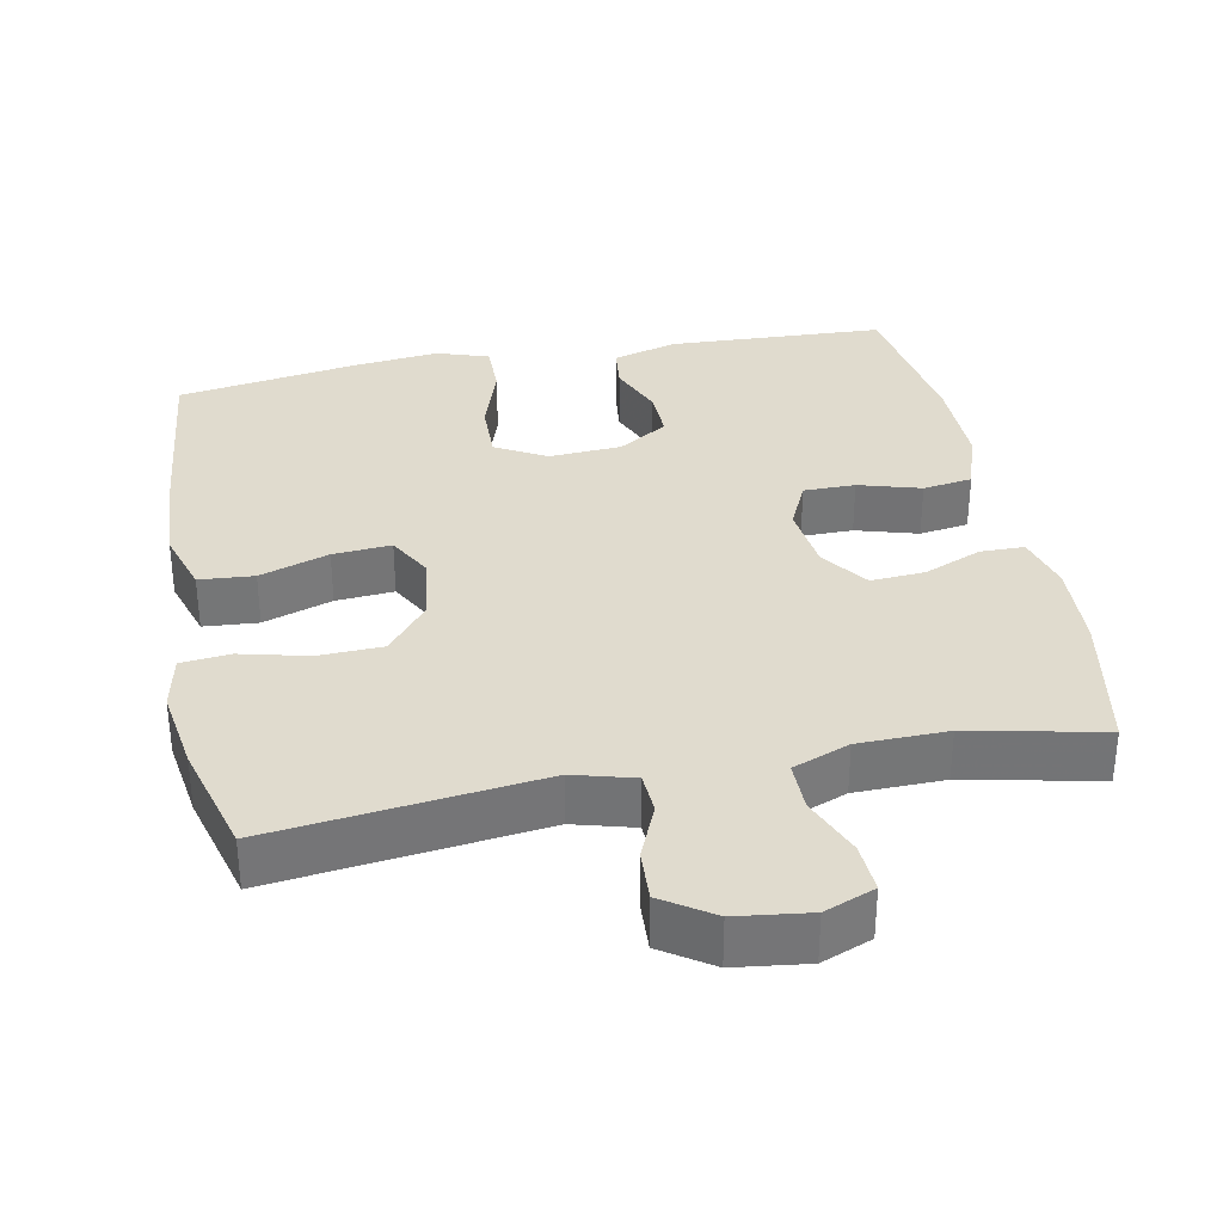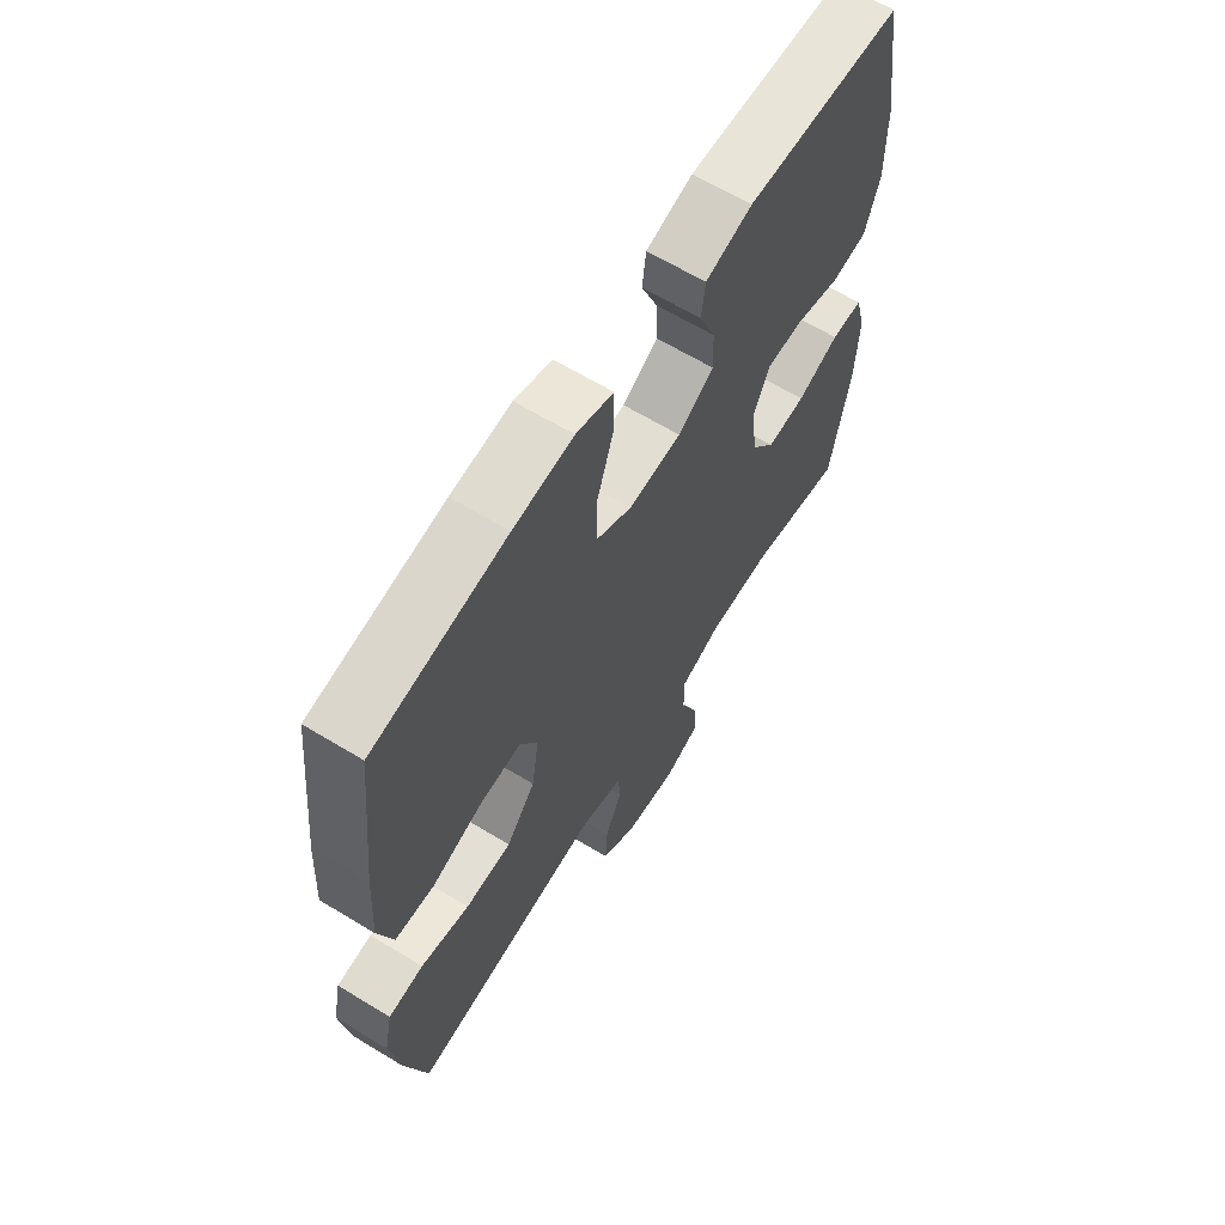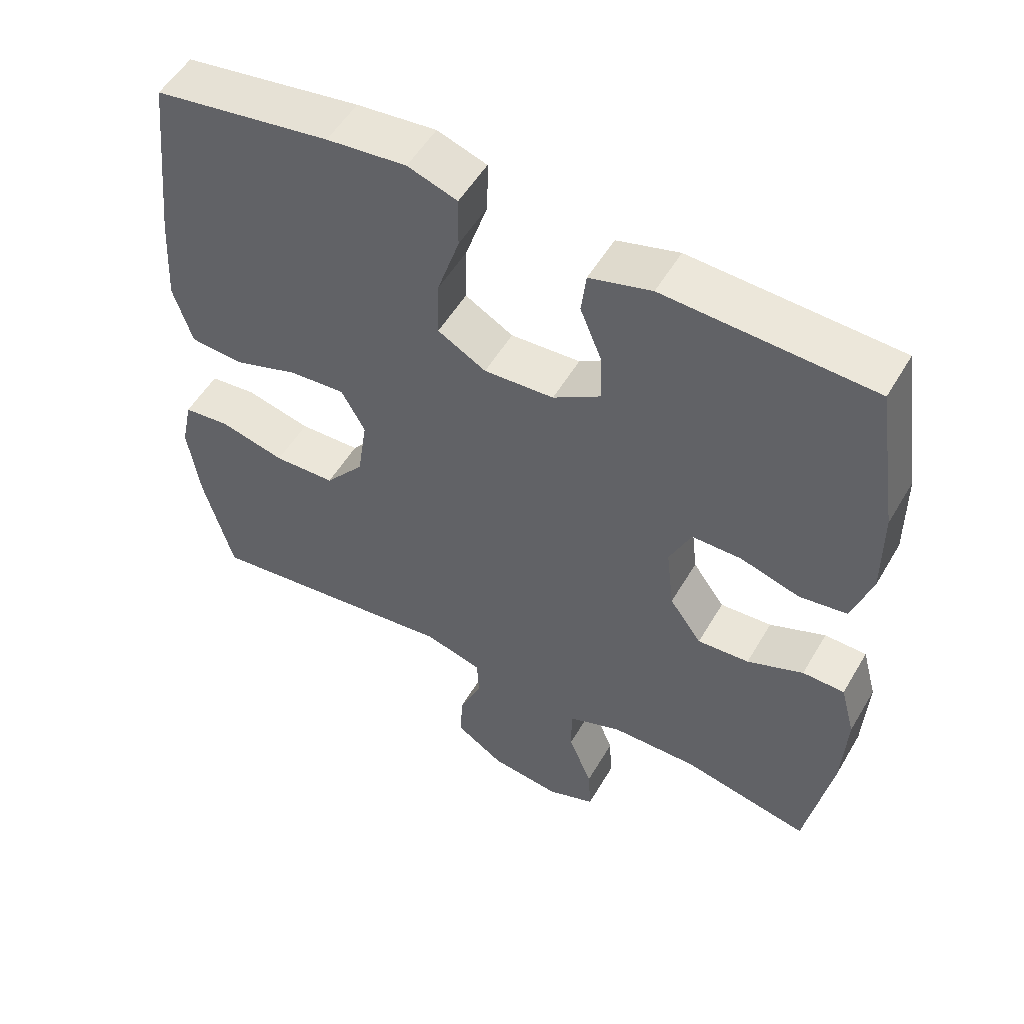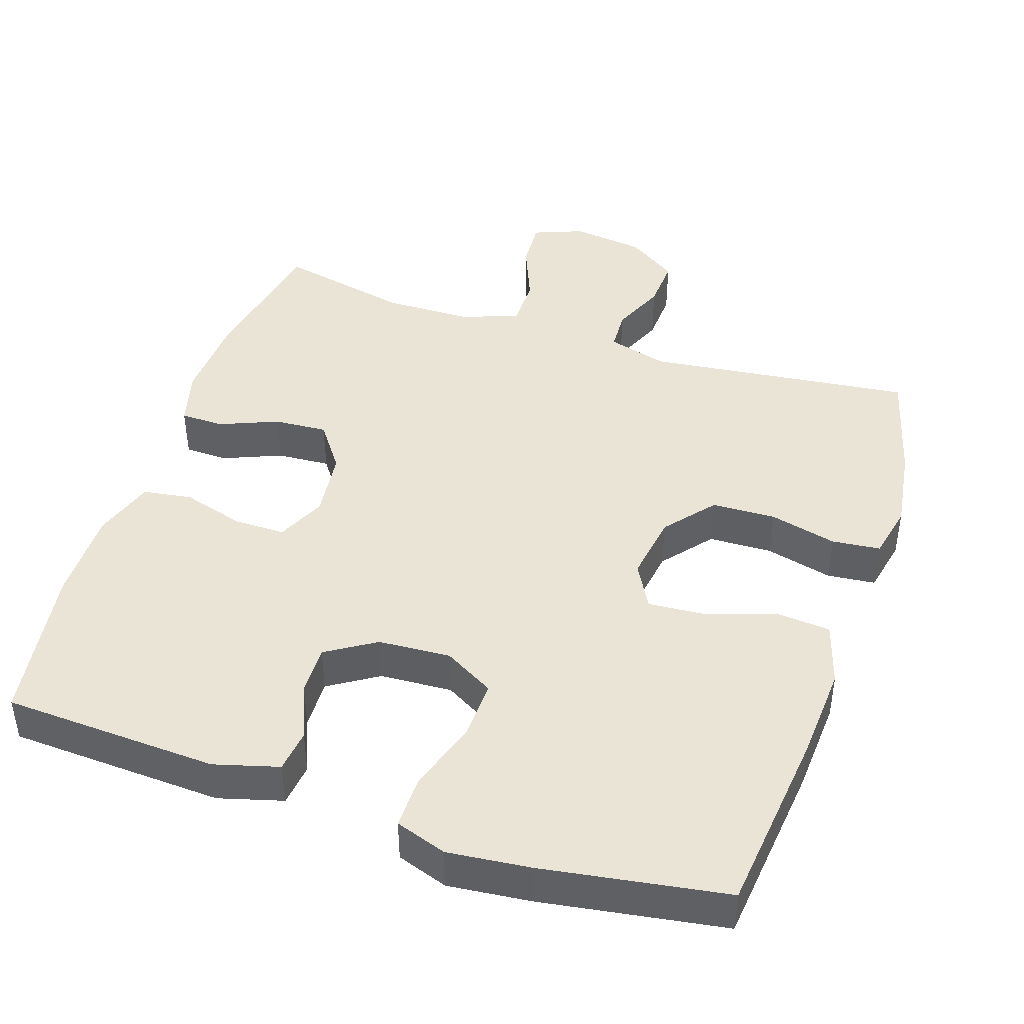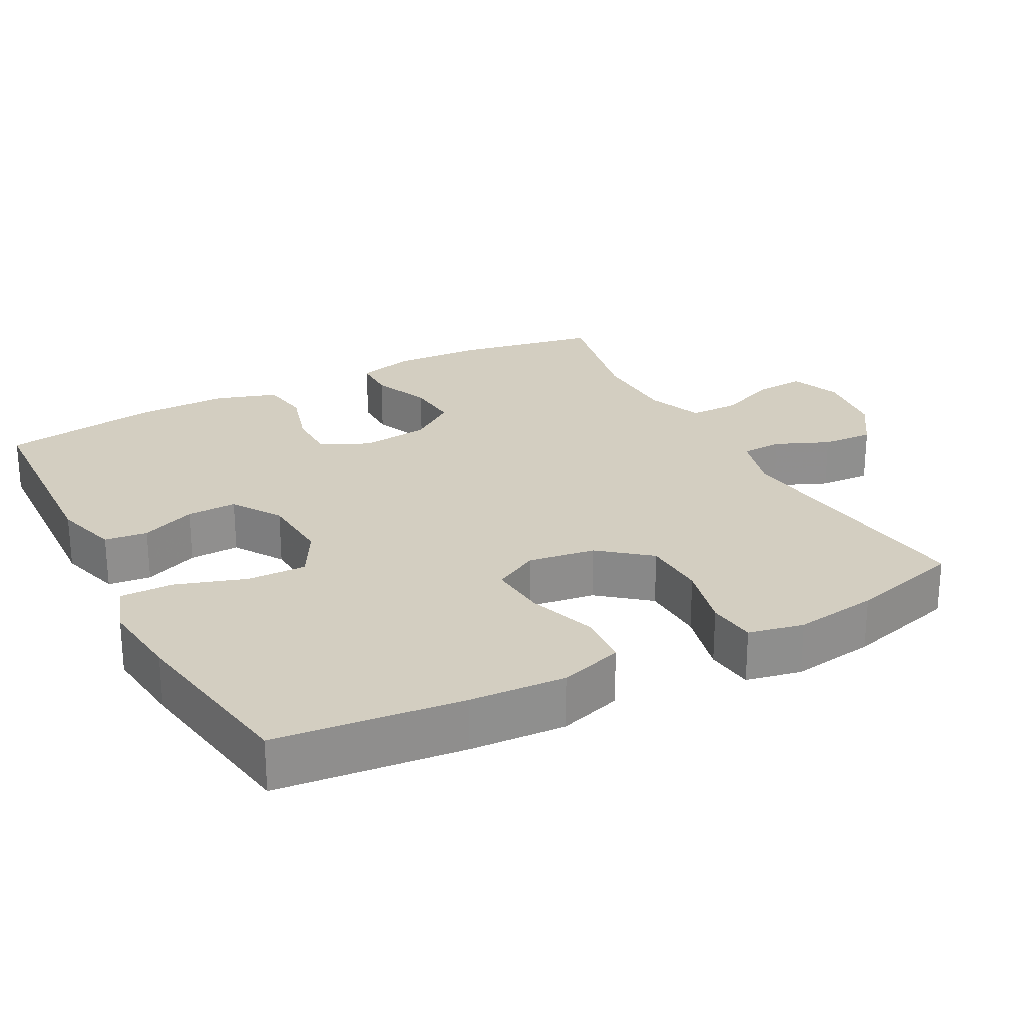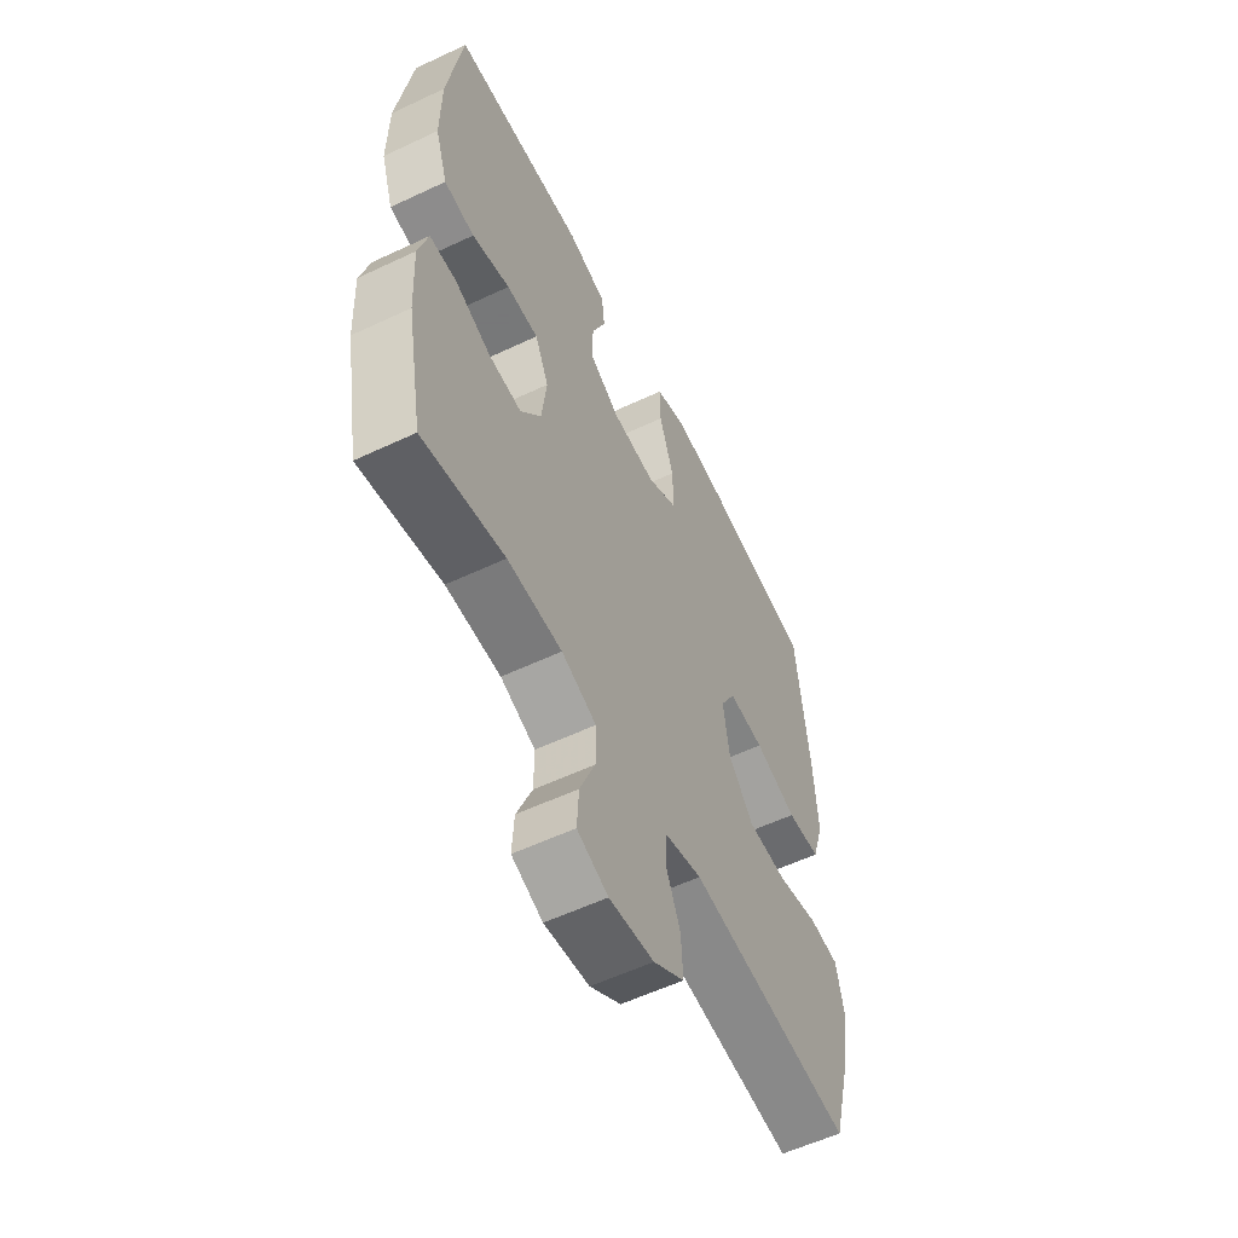
<metadata>
{"format":"obj","ext":"obj","renderer":"f3d","projection":"perspective","resolution":1024,"background":"white","views":[{"elev":33.7,"azim":168.8,"up":"+Y"},{"elev":64.2,"azim":121.5,"up":"+Z"},{"elev":53.1,"azim":-150.2,"up":"+Z"},{"elev":43.9,"azim":18.4,"up":"+Y"},{"elev":25.0,"azim":61.9,"up":"+Y"},{"elev":-57.3,"azim":-63.9,"up":"+Z"}]}
</metadata>
<code>
v -0.5 0.07 0.5
v -0.203 0.07 0.514
v -0.114 0.07 0.489
v -0.107 0.07 0.43
v -0.138 0.07 0.354
v -0.14 0.07 0.285
v -0.072 0.07 0.242
v 0.028 0.07 0.236
v 0.097 0.07 0.275
v 0.095 0.07 0.357
v 0.063 0.07 0.454
v 0.062 0.07 0.528
v 0.133 0.07 0.552
v 0.247 0.07 0.54
v 0.5 0.07 0.5
v 0.528 0.07 0.243
v 0.536 0.07 0.111
v 0.509 0.07 0.024
v 0.434 0.07 0.018
v 0.339 0.07 0.05
v 0.259 0.07 0.056
v 0.225 0.07 -0.006
v 0.239 0.07 -0.099
v 0.295 0.07 -0.167
v 0.383 0.07 -0.17
v 0.476 0.07 -0.147
v 0.543 0.07 -0.154
v 0.559 0.07 -0.23
v 0.542 0.07 -0.345
v 0.5 0.07 -0.5
v 0.133 0.07 -0.456
v 0.05 0.07 -0.479
v 0.047 0.07 -0.536
v 0.079 0.07 -0.61
v 0.083 0.07 -0.681
v 0.014 0.07 -0.727
v -0.086 0.07 -0.74
v -0.155 0.07 -0.713
v -0.151 0.07 -0.645
v -0.117 0.07 -0.562
v -0.117 0.07 -0.493
v -0.195 0.07 -0.463
v -0.317 0.07 -0.461
v -0.5 0.07 -0.5
v -0.537 0.07 -0.302
v -0.543 0.07 -0.181
v -0.522 0.07 -0.103
v -0.462 0.07 -0.102
v -0.382 0.07 -0.135
v -0.308 0.07 -0.14
v -0.262 0.07 -0.076
v -0.251 0.07 0.018
v -0.282 0.07 0.085
v -0.353 0.07 0.085
v -0.438 0.07 0.06
v -0.506 0.07 0.07
v -0.534 0.07 0.155
v -0.533 0.07 0.283
v -0.5 0 0.5
v -0.203 0 0.514
v -0.114 0 0.489
v -0.107 0 0.43
v -0.138 0 0.354
v -0.14 0 0.285
v -0.072 0 0.242
v 0.028 0 0.236
v 0.097 0 0.275
v 0.095 0 0.357
v 0.063 0 0.454
v 0.062 0 0.528
v 0.133 0 0.552
v 0.247 0 0.54
v 0.5 0 0.5
v 0.528 0 0.243
v 0.536 0 0.111
v 0.509 0 0.024
v 0.434 0 0.018
v 0.339 0 0.05
v 0.259 0 0.056
v 0.225 0 -0.006
v 0.239 0 -0.099
v 0.295 0 -0.167
v 0.383 0 -0.17
v 0.476 0 -0.147
v 0.543 0 -0.154
v 0.559 0 -0.23
v 0.542 0 -0.345
v 0.5 0 -0.5
v 0.133 0 -0.456
v 0.05 0 -0.479
v 0.047 0 -0.536
v 0.079 0 -0.61
v 0.083 0 -0.681
v 0.014 0 -0.727
v -0.086 0 -0.74
v -0.155 0 -0.713
v -0.151 0 -0.645
v -0.117 0 -0.562
v -0.117 0 -0.493
v -0.195 0 -0.463
v -0.317 0 -0.461
v -0.5 0 -0.5
v -0.537 0 -0.302
v -0.543 0 -0.181
v -0.522 0 -0.103
v -0.462 0 -0.102
v -0.382 0 -0.135
v -0.308 0 -0.14
v -0.262 0 -0.076
v -0.251 0 0.018
v -0.282 0 0.085
v -0.353 0 0.085
v -0.438 0 0.06
v -0.506 0 0.07
v -0.534 0 0.155
v -0.533 0 0.283
f 54 55 56 57
f 53 54 57 58
f 46 47 48 49
f 46 49 50
f 43 44 45 46
f 42 43 46 50
f 41 42 50 51
f 37 38 39 40
f 37 40 41
f 36 37 41
f 33 34 35 36
f 32 33 36 41
f 31 32 41 51
f 25 26 27 28
f 24 25 28 29
f 17 18 19 20
f 17 20 21
f 16 17 21
f 15 16 21
f 14 15 21 22
f 10 11 12 13
f 9 10 13 14
f 2 3 4 5
f 2 5 6
f 53 58 1 2
f 52 53 2 6
f 51 52 6 7
f 31 51 7 8
f 24 29 30 31
f 23 24 31
f 22 23 31 8
f 9 14 22
f 8 9 22
f 115 114 113 112
f 116 115 112 111
f 107 106 105 104
f 108 107 104
f 104 103 102 101
f 108 104 101 100
f 109 108 100 99
f 98 97 96 95
f 99 98 95
f 99 95 94
f 94 93 92 91
f 99 94 91 90
f 109 99 90 89
f 86 85 84 83
f 87 86 83 82
f 78 77 76 75
f 79 78 75
f 79 75 74
f 79 74 73
f 80 79 73 72
f 71 70 69 68
f 72 71 68 67
f 63 62 61 60
f 64 63 60
f 60 59 116 111
f 64 60 111 110
f 65 64 110 109
f 66 65 109 89
f 89 88 87 82
f 89 82 81
f 66 89 81 80
f 80 72 67
f 80 67 66
f 1 59 60 2
f 2 60 61 3
f 3 61 62 4
f 4 62 63 5
f 5 63 64 6
f 6 64 65 7
f 7 65 66 8
f 8 66 67 9
f 9 67 68 10
f 10 68 69 11
f 11 69 70 12
f 12 70 71 13
f 13 71 72 14
f 14 72 73 15
f 15 73 74 16
f 16 74 75 17
f 17 75 76 18
f 18 76 77 19
f 19 77 78 20
f 20 78 79 21
f 21 79 80 22
f 22 80 81 23
f 23 81 82 24
f 24 82 83 25
f 25 83 84 26
f 26 84 85 27
f 27 85 86 28
f 28 86 87 29
f 29 87 88 30
f 30 88 89 31
f 31 89 90 32
f 32 90 91 33
f 33 91 92 34
f 34 92 93 35
f 35 93 94 36
f 36 94 95 37
f 37 95 96 38
f 38 96 97 39
f 39 97 98 40
f 40 98 99 41
f 41 99 100 42
f 42 100 101 43
f 43 101 102 44
f 44 102 103 45
f 45 103 104 46
f 46 104 105 47
f 47 105 106 48
f 48 106 107 49
f 49 107 108 50
f 50 108 109 51
f 51 109 110 52
f 52 110 111 53
f 53 111 112 54
f 54 112 113 55
f 55 113 114 56
f 56 114 115 57
f 57 115 116 58
f 58 116 59 1

</code>
